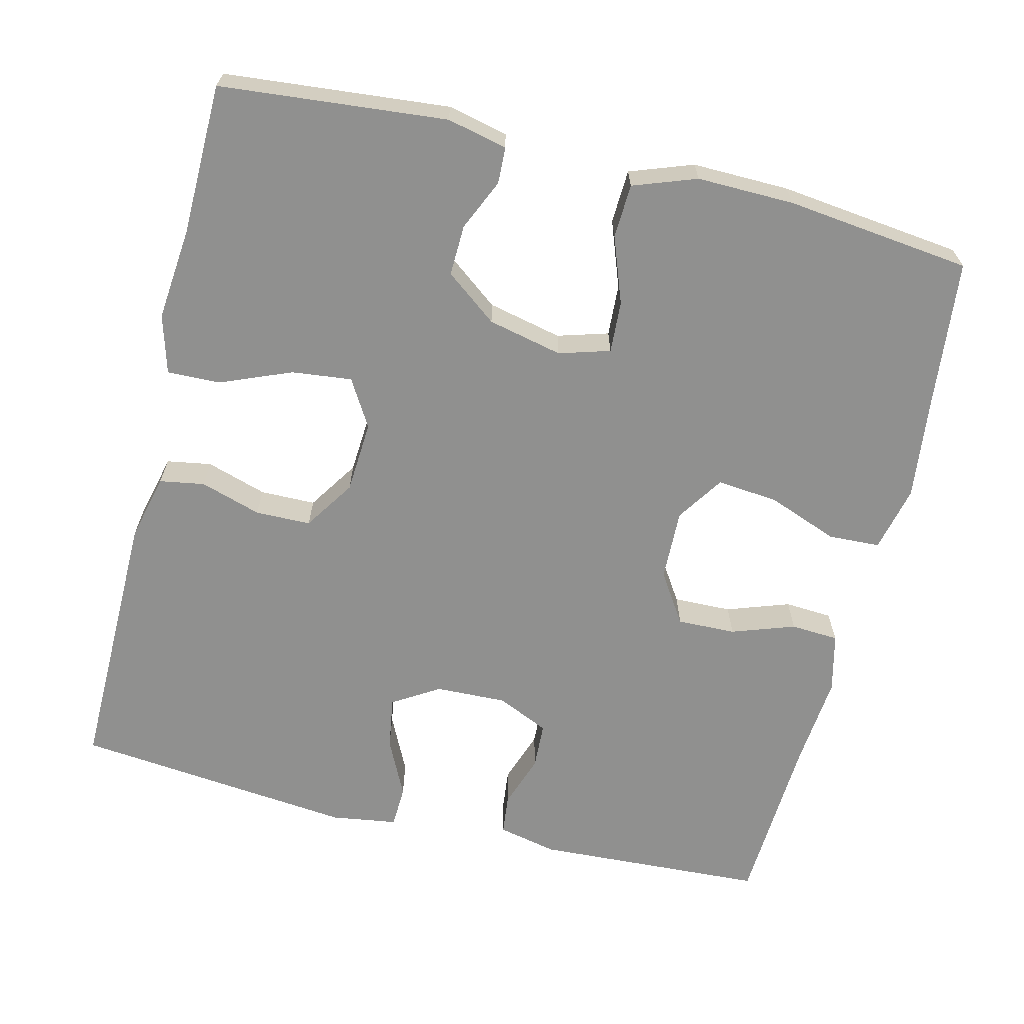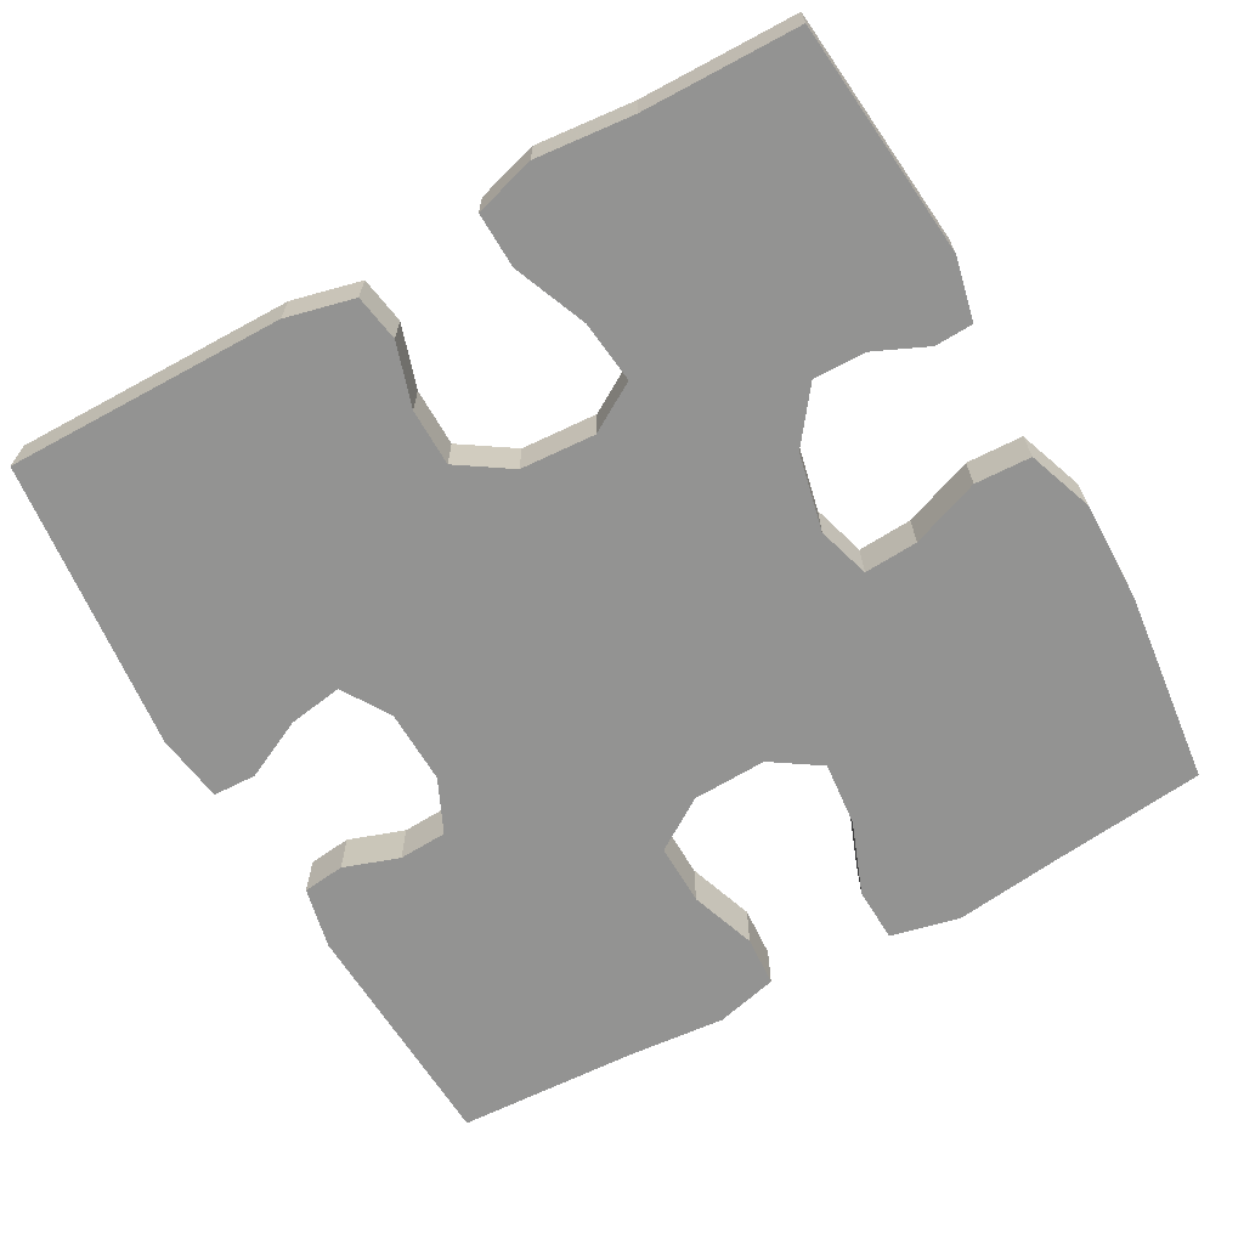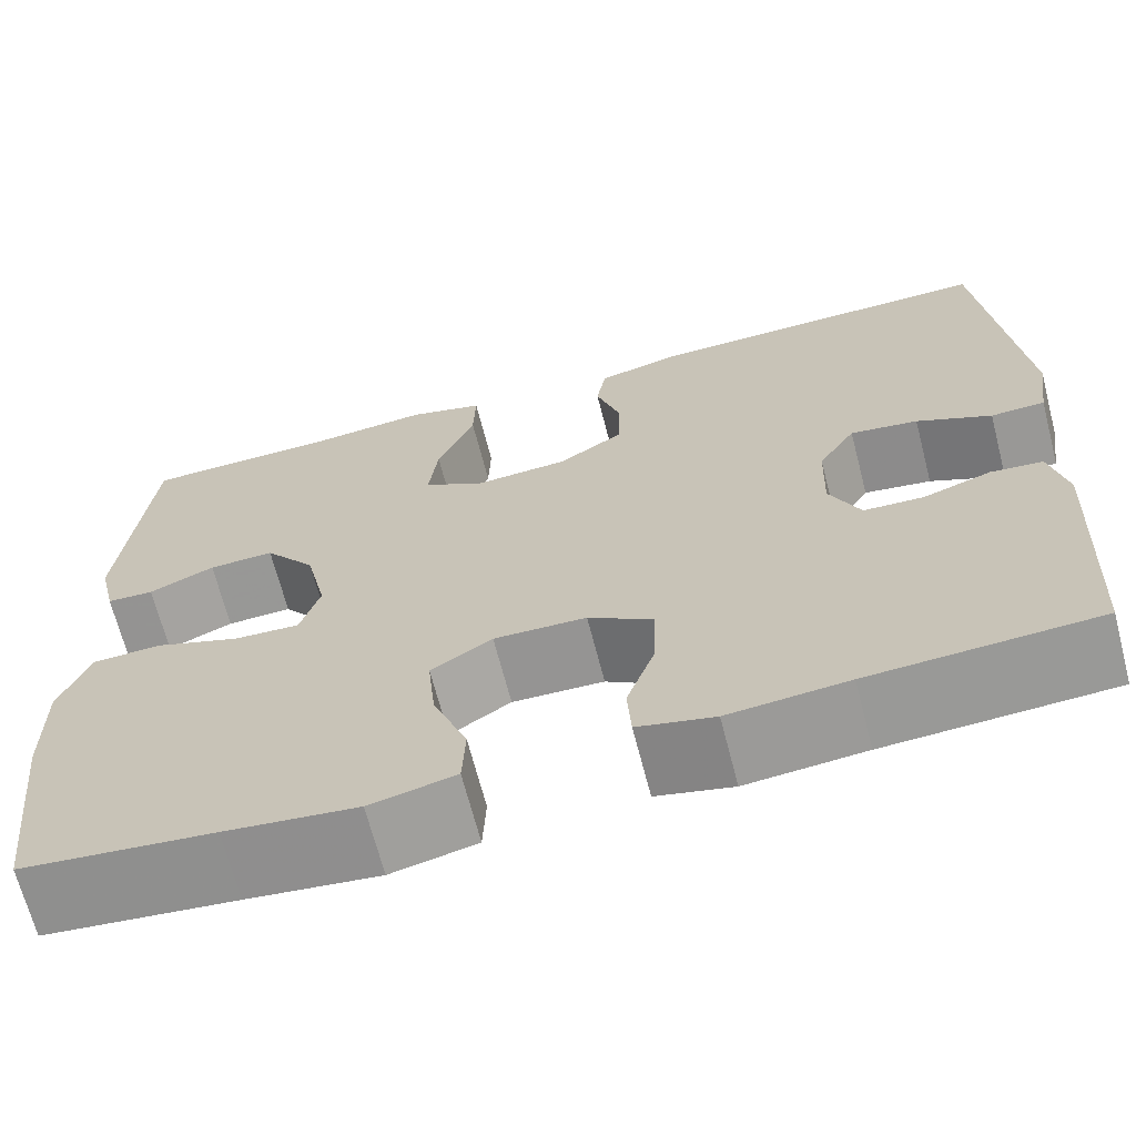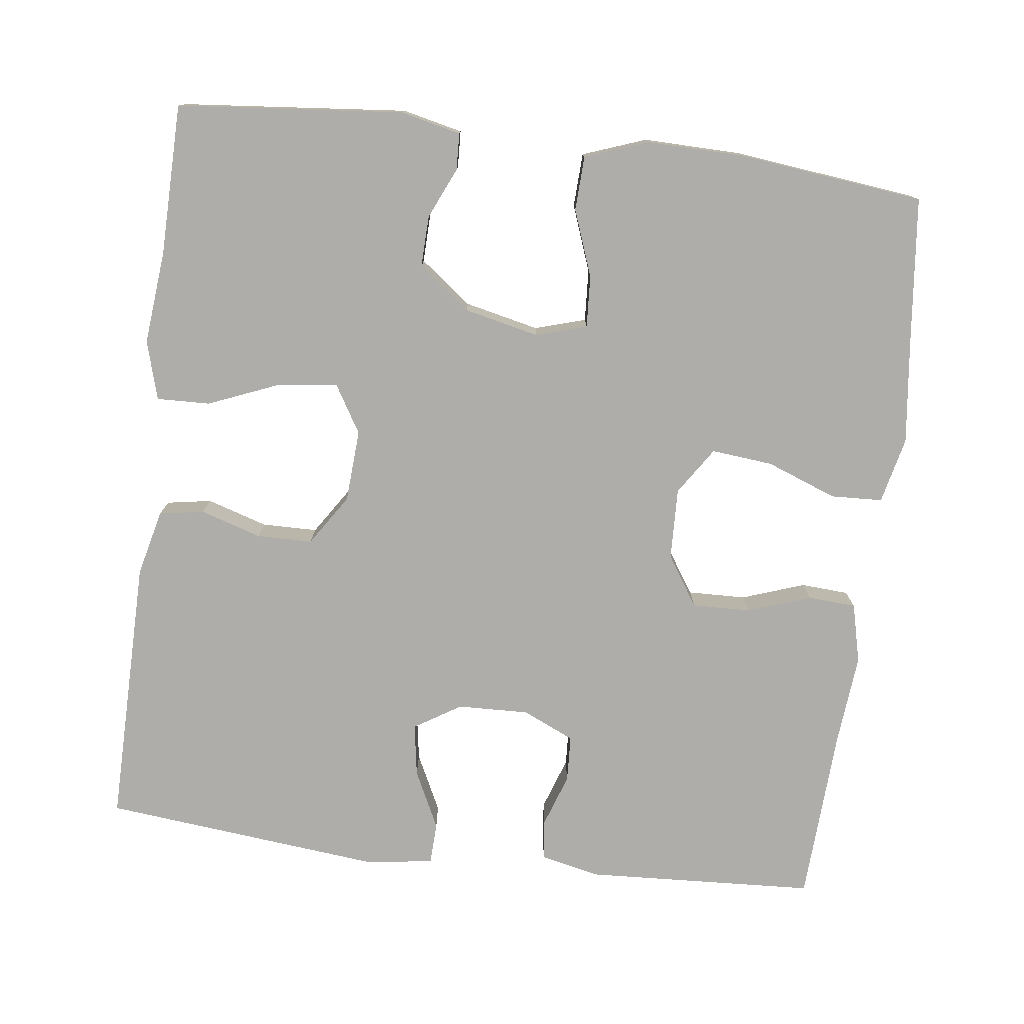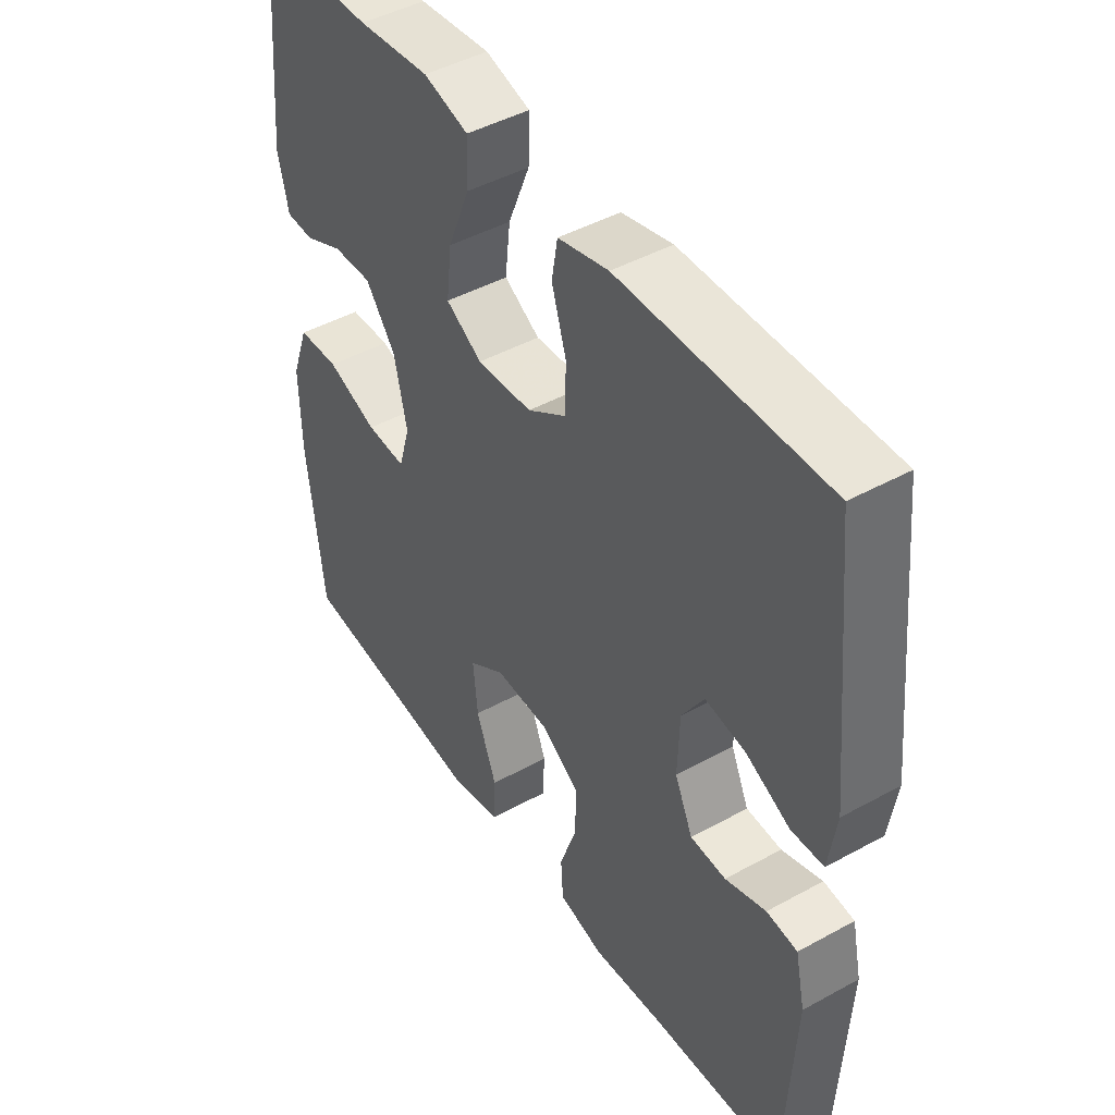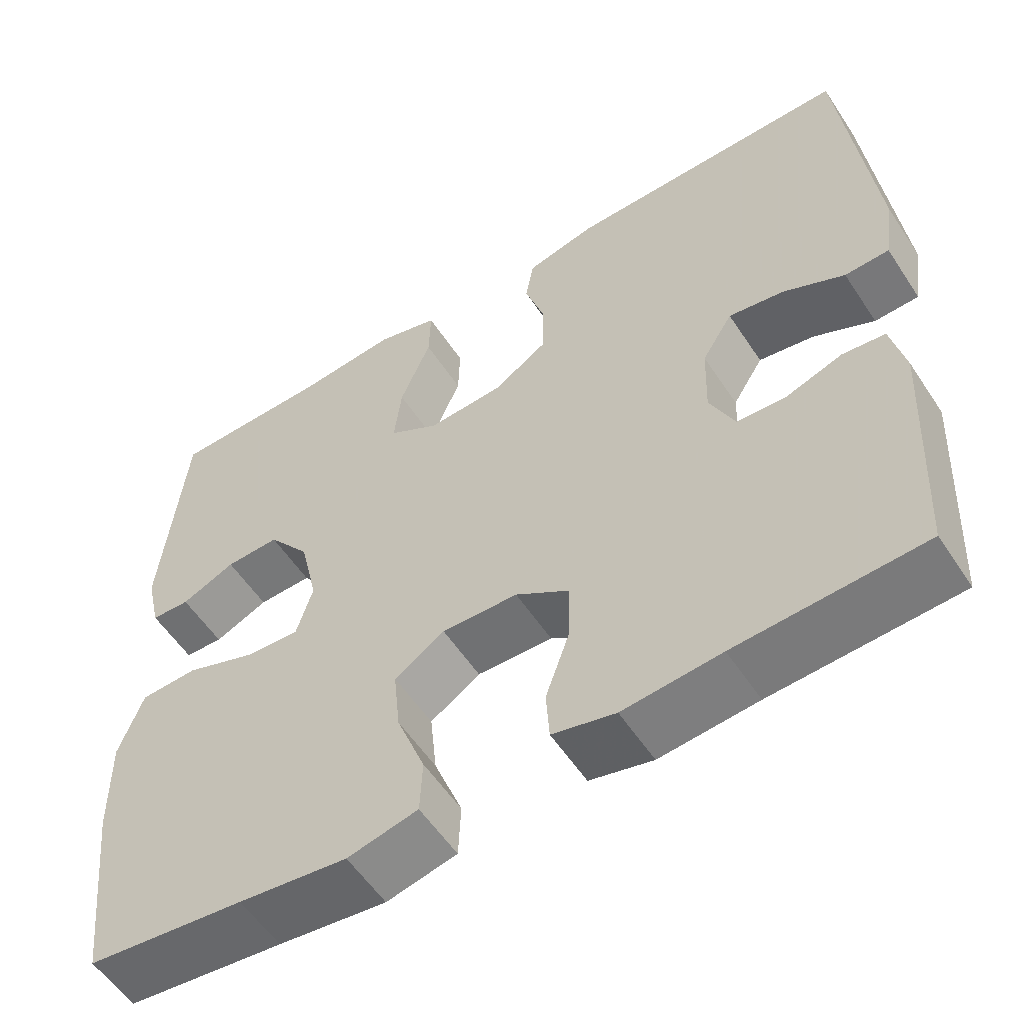
<metadata>
{"format":"obj","ext":"obj","renderer":"f3d","projection":"perspective","resolution":1024,"background":"white","views":[{"elev":-65.5,"azim":76.2,"up":"+Y"},{"elev":-66.7,"azim":29.2,"up":"+Y"},{"elev":-67.8,"azim":-165.5,"up":"+Z"},{"elev":-77.2,"azim":82.9,"up":"+Y"},{"elev":45.5,"azim":-122.4,"up":"+Z"},{"elev":-56.3,"azim":-147.0,"up":"+Z"}]}
</metadata>
<code>
v -0.5 0.07 -0.5
v -0.516 0.07 -0.197
v -0.499 0.07 -0.119
v -0.446 0.07 -0.113
v -0.376 0.07 -0.137
v -0.315 0.07 -0.134
v -0.284 0.07 -0.066
v -0.287 0.07 0.028
v -0.325 0.07 0.089
v -0.394 0.07 0.078
v -0.47 0.07 0.041
v -0.525 0.07 0.043
v -0.538 0.07 0.13
v -0.5 0.07 0.5
v -0.146 0.07 0.497
v -0.059 0.07 0.476
v -0.049 0.07 0.417
v -0.074 0.07 0.337
v -0.073 0.07 0.264
v -0.006 0.07 0.22
v 0.089 0.07 0.214
v 0.151 0.07 0.251
v 0.142 0.07 0.33
v 0.104 0.07 0.423
v 0.102 0.07 0.493
v 0.179 0.07 0.515
v 0.302 0.07 0.503
v 0.5 0.07 0.5
v 0.528 0.07 0.203
v 0.51 0.07 0.124
v 0.462 0.07 0.122
v 0.395 0.07 0.152
v 0.328 0.07 0.154
v 0.276 0.07 0.086
v 0.254 0.07 -0.012
v 0.274 0.07 -0.079
v 0.342 0.07 -0.075
v 0.429 0.07 -0.043
v 0.5 0.07 -0.046
v 0.53 0.07 -0.129
v 0.528 0.07 -0.257
v 0.5 0.07 -0.5
v 0.305 0.07 -0.521
v 0.171 0.07 -0.537
v 0.084 0.07 -0.517
v 0.081 0.07 -0.449
v 0.116 0.07 -0.357
v 0.124 0.07 -0.276
v 0.062 0.07 -0.235
v -0.032 0.07 -0.238
v -0.098 0.07 -0.281
v -0.096 0.07 -0.358
v -0.067 0.07 -0.441
v -0.071 0.07 -0.504
v -0.149 0.07 -0.523
v -0.27 0.07 -0.512
v -0.5 0 -0.5
v -0.516 0 -0.197
v -0.499 0 -0.119
v -0.446 0 -0.113
v -0.376 0 -0.137
v -0.315 0 -0.134
v -0.284 0 -0.066
v -0.287 0 0.028
v -0.325 0 0.089
v -0.394 0 0.078
v -0.47 0 0.041
v -0.525 0 0.043
v -0.538 0 0.13
v -0.5 0 0.5
v -0.146 0 0.497
v -0.059 0 0.476
v -0.049 0 0.417
v -0.074 0 0.337
v -0.073 0 0.264
v -0.006 0 0.22
v 0.089 0 0.214
v 0.151 0 0.251
v 0.142 0 0.33
v 0.104 0 0.423
v 0.102 0 0.493
v 0.179 0 0.515
v 0.302 0 0.503
v 0.5 0 0.5
v 0.528 0 0.203
v 0.51 0 0.124
v 0.462 0 0.122
v 0.395 0 0.152
v 0.328 0 0.154
v 0.276 0 0.086
v 0.254 0 -0.012
v 0.274 0 -0.079
v 0.342 0 -0.075
v 0.429 0 -0.043
v 0.5 0 -0.046
v 0.53 0 -0.129
v 0.528 0 -0.257
v 0.5 0 -0.5
v 0.305 0 -0.521
v 0.171 0 -0.537
v 0.084 0 -0.517
v 0.081 0 -0.449
v 0.116 0 -0.357
v 0.124 0 -0.276
v 0.062 0 -0.235
v -0.032 0 -0.238
v -0.098 0 -0.281
v -0.096 0 -0.358
v -0.067 0 -0.441
v -0.071 0 -0.504
v -0.149 0 -0.523
v -0.27 0 -0.512
f 54 55 56
f 53 54 56
f 52 53 56
f 3 4 5
f 2 3 5
f 1 2 5
f 56 1 5
f 52 56 5
f 51 52 5
f 50 51 5 6
f 49 50 6 7
f 45 46 47
f 44 45 47
f 43 44 47
f 43 47 48
f 42 43 48
f 41 42 48
f 40 41 48
f 39 40 48
f 38 39 48
f 37 38 48
f 36 37 48 49
f 30 31 32
f 29 30 32
f 28 29 32
f 27 28 32
f 27 32 33
f 26 27 33
f 25 26 33
f 24 25 33
f 23 24 33
f 22 23 33 34
f 16 17 18
f 15 16 18
f 14 15 18
f 13 14 18
f 12 13 18
f 11 12 18
f 10 11 18
f 9 10 18 19
f 8 9 19 20
f 8 20 21
f 7 8 21
f 49 7 21
f 36 49 21
f 35 36 21
f 21 22 34 35
f 112 111 110
f 112 110 109
f 112 109 108
f 61 60 59
f 61 59 58
f 61 58 57
f 61 57 112
f 61 112 108
f 61 108 107
f 62 61 107 106
f 63 62 106 105
f 103 102 101
f 103 101 100
f 103 100 99
f 104 103 99
f 104 99 98
f 104 98 97
f 104 97 96
f 104 96 95
f 104 95 94
f 104 94 93
f 105 104 93 92
f 88 87 86
f 88 86 85
f 88 85 84
f 88 84 83
f 89 88 83
f 89 83 82
f 89 82 81
f 89 81 80
f 89 80 79
f 90 89 79 78
f 74 73 72
f 74 72 71
f 74 71 70
f 74 70 69
f 74 69 68
f 74 68 67
f 74 67 66
f 75 74 66 65
f 76 75 65 64
f 77 76 64
f 77 64 63
f 77 63 105
f 77 105 92
f 77 92 91
f 91 90 78 77
f 1 57 58 2
f 2 58 59 3
f 3 59 60 4
f 4 60 61 5
f 5 61 62 6
f 6 62 63 7
f 7 63 64 8
f 8 64 65 9
f 9 65 66 10
f 10 66 67 11
f 11 67 68 12
f 12 68 69 13
f 13 69 70 14
f 14 70 71 15
f 15 71 72 16
f 16 72 73 17
f 17 73 74 18
f 18 74 75 19
f 19 75 76 20
f 20 76 77 21
f 21 77 78 22
f 22 78 79 23
f 23 79 80 24
f 24 80 81 25
f 25 81 82 26
f 26 82 83 27
f 27 83 84 28
f 28 84 85 29
f 29 85 86 30
f 30 86 87 31
f 31 87 88 32
f 32 88 89 33
f 33 89 90 34
f 34 90 91 35
f 35 91 92 36
f 36 92 93 37
f 37 93 94 38
f 38 94 95 39
f 39 95 96 40
f 40 96 97 41
f 41 97 98 42
f 42 98 99 43
f 43 99 100 44
f 44 100 101 45
f 45 101 102 46
f 46 102 103 47
f 47 103 104 48
f 48 104 105 49
f 49 105 106 50
f 50 106 107 51
f 51 107 108 52
f 52 108 109 53
f 53 109 110 54
f 54 110 111 55
f 55 111 112 56
f 56 112 57 1

</code>
